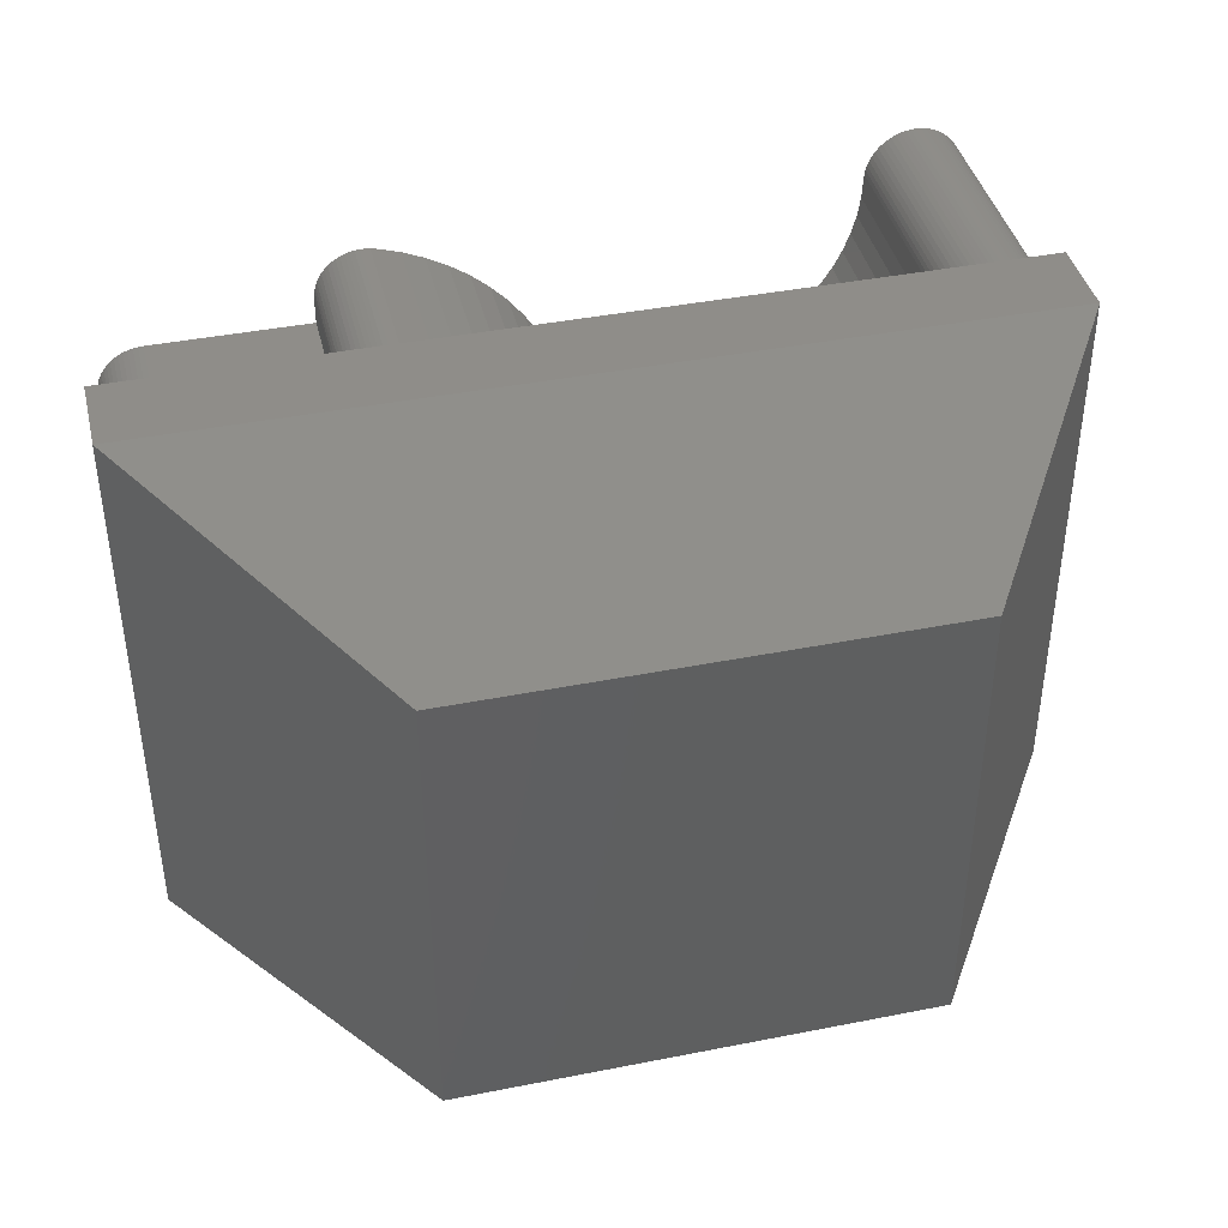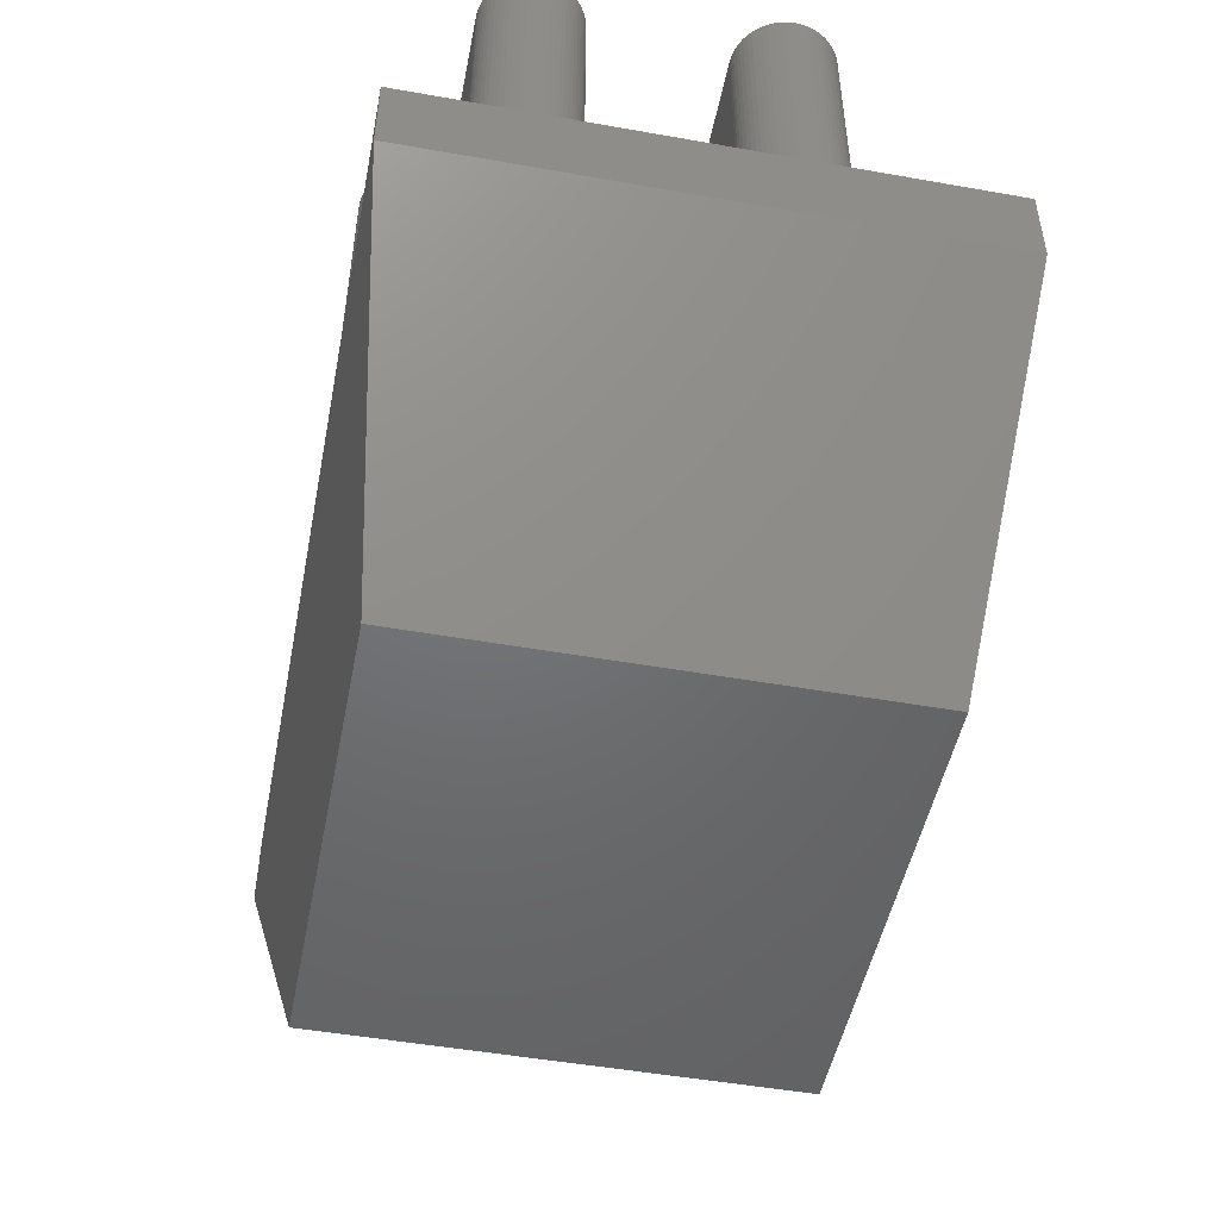
<metadata>
{"format":"stl","ext":"stl","renderer":"f3d","projection":"perspective","resolution":1024,"background":"white","views":[{"elev":41.1,"azim":166.5,"up":"+Y"},{"elev":-49.2,"azim":78.9,"up":"+Z"}]}
</metadata>
<code>
# stl→obj: 386 verts, 768 faces
v -3.003 -8.033 0
v -3 -10.77 0
v -3 -7.971 0
v -3.003 -10.71 0
v -3.013 -8.095 0
v -3.013 -10.65 0
v -3.029 -8.155 0
v -3.029 -10.59 0
v -3.052 -8.215 0
v -3.052 -10.53 0
v -3.08 -8.271 0
v -3.08 -10.47 0
v -3.114 -8.323 0
v -3.114 -10.42 0
v -3.154 -8.372 0
v -3.154 -10.37 0
v -3.198 -10.32 0
v -3.198 -8.416 0
v -3.247 -8.456 0
v -3.247 -10.29 0
v -3.3 -8.49 0
v -3.3 -10.25 0
v -3.356 -8.519 0
v -3.356 -10.22 0
v -3.415 -10.2 0
v -3.415 -8.541 0
v -3.476 -8.558 0
v -3.476 -10.18 0
v -3.537 -8.567 0
v -3.537 -10.17 0
v -3.6 -10.17 0
v -3.6 -8.57 0
v -5.6 -8.57 0
v -5.6 -10.17 0
v -2.9 -5.7 0
v -2.9 -12.3 0
v -3.003 -7.907 0
v -3.013 -7.846 0
v -3.029 -7.785 0
v -3.052 -7.727 0
v -3.08 -7.67 0
v -3.114 -7.617 0
v -3.154 -7.569 0
v -3.198 -7.524 0
v -3.247 -7.485 0
v -3.3 -7.451 0
v -3.356 -7.422 0
v -3.415 -7.399 0
v -3.476 -7.384 0
v -3.537 -7.374 0
v -3.6 -7.37 0
v -5.676 -6.756 0
v -5.604 -6.986 0
v -5.6 -7.047 0
v -5.612 -6.926 0
v -5.628 -6.867 0
v -5.648 -6.81 0
v -5.707 -6.704 0
v -5.745 -6.656 0
v -5.786 -6.611 0
v -5.833 -6.572 0
v -5.883 -6.537 0
v -5.936 -6.508 0
v -5.991 -6.484 0
v -6.05 -6.466 0
v -6.108 -6.453 0
v -6.169 -6.447 0
v -6.23 -6.447 0
v -6.29 -6.453 0
v -12.61 -5.814 0
v -8.464 -8.476 0
v -9.811 -8.771 0
v -8.539 -8.771 0
v -8.358 -8.189 0
v -8.225 -7.916 0
v -10.31 -8.718 0
v -8.063 -7.658 0
v -12.2 -6.322 0
v -7.877 -7.417 0
v -12.22 -6.2 0
v -7.667 -7.196 0
v -12.25 -6.142 0
v -7.437 -6.998 0
v -12.08 -7.122 0
v -12.2 -6.385 0
v -12.31 -6.032 0
v -7.187 -6.824 0
v -10.06 -8.757 0
v -12.35 -5.983 0
v -6.92 -6.677 0
v -10.55 -8.653 0
v -10.78 -8.564 0
v -11 -8.451 0
v -12.44 -5.899 0
v -6.641 -6.557 0
v -11.21 -8.314 0
v -11.41 -8.157 0
v -12.5 -5.865 0
v -6.35 -6.466 0
v -11.58 -7.981 0
v -11.74 -7.787 0
v -12.55 -5.837 0
v -11.88 -7.578 0
v -11.99 -7.355 0
v -12.14 -6.881 0
v -12.18 -6.635 0
v -12.21 -6.261 0
v -12.28 -6.085 0
v -12.39 -5.939 0
v -12.67 -5.798 0
v -12.73 -5.788 0
v -13.5 -5.7 0
v -13.39 -6.322 0
v -13.4 -6.385 0
v -13.38 -6.261 0
v -13.37 -6.2 0
v -13.34 -6.142 0
v -13.32 -6.085 0
v -13.28 -6.032 0
v -13.24 -5.983 0
v -13.2 -5.939 0
v -13.15 -5.899 0
v -13.1 -5.865 0
v -13.04 -5.837 0
v -12.98 -5.814 0
v -12.92 -5.798 0
v -12.86 -5.788 0
v -12.8 -5.785 0
v -3.003 -10.83 0
v -3.013 -10.9 0
v -3.029 -10.96 0
v -3.052 -11.01 0
v -3.08 -11.07 0
v -3.114 -11.12 0
v -3.154 -11.17 0
v -3.198 -11.22 0
v -3.247 -11.26 0
v -3.3 -11.29 0
v -3.356 -11.32 0
v -3.415 -11.34 0
v -3.476 -11.36 0
v -3.537 -11.37 0
v -3.6 -11.37 0
v -5.6 -11.69 0
v -5.6 -11.37 0
v -5.604 -11.75 0
v -5.612 -11.81 0
v -5.628 -11.87 0
v -5.648 -11.93 0
v -5.676 -11.99 0
v -5.707 -12.04 0
v -5.745 -12.09 0
v -5.786 -12.13 0
v -5.833 -12.17 0
v -5.883 -12.2 0
v -5.936 -12.23 0
v -5.991 -12.26 0
v -6.05 -12.27 0
v -6.108 -12.29 0
v -6.169 -12.29 0
v -6.23 -12.29 0
v -9.811 -9.971 0
v -8.464 -10.27 0
v -8.539 -9.971 0
v -8.358 -10.55 0
v -8.225 -10.82 0
v -8.063 -11.08 0
v -10.19 -9.951 0
v -13.5 -12.3 0
v -7.877 -11.32 0
v -7.667 -11.54 0
v -7.437 -11.74 0
v -10.56 -9.892 0
v -10.92 -9.795 0
v -11.27 -9.66 0
v -7.187 -11.92 0
v -11.6 -9.49 0
v -13.38 -6.76 0
v -6.29 -12.29 0
v -6.35 -12.28 0
v -6.641 -12.18 0
v -6.92 -12.06 0
v -11.92 -9.285 0
v -12.21 -9.05 0
v -12.47 -8.784 0
v -12.71 -8.492 0
v -12.91 -8.178 0
v -13.09 -7.844 0
v -13.22 -7.493 0
v -13.32 -7.131 0
v -5.6 -7.37 0
v -6.641 -6.557 3
v -5.6 -7.37 3
v -5.6 -7.047 3
v -7.437 -6.998 3
v -7.187 -6.824 3
v -8.063 -7.658 3
v -5.6 -8.57 3
v -7.877 -7.417 3
v -8.539 -9.971 3
v -5.6 -10.17 3
v -8.539 -8.771 3
v -6.35 -6.466 3
v -5.604 -6.986 3
v -8.464 -10.27 3
v -5.628 -6.867 3
v -5.612 -6.926 3
v -8.358 -10.55 3
v -8.225 -10.82 3
v -5.676 -6.756 3
v -5.648 -6.81 3
v -8.063 -11.08 3
v -7.877 -11.32 3
v -5.745 -6.656 3
v -5.707 -6.704 3
v -7.667 -11.54 3
v -7.437 -11.74 3
v -5.833 -6.572 3
v -5.786 -6.611 3
v -5.6 -11.37 3
v -7.187 -11.92 3
v -5.883 -6.537 3
v -6.92 -12.06 3
v -5.936 -6.508 3
v -6.641 -12.18 3
v -5.991 -6.484 3
v -5.6 -11.69 3
v -6.05 -6.466 3
v -6.169 -6.447 3
v -6.108 -6.453 3
v -8.358 -8.189 3
v -8.225 -7.916 3
v -7.667 -7.196 3
v -6.23 -6.447 3
v -6.29 -6.453 3
v -6.92 -6.677 3
v -6.169 -12.29 3
v -6.35 -12.28 3
v -6.23 -12.29 3
v -6.29 -12.29 3
v -6.05 -12.27 3
v -6.108 -12.29 3
v -5.936 -12.23 3
v -5.991 -12.26 3
v -5.833 -12.17 3
v -5.883 -12.2 3
v -8.464 -8.476 3
v -5.745 -12.09 3
v -5.786 -12.13 3
v -5.676 -11.99 3
v -5.707 -12.04 3
v -5.628 -11.87 3
v -5.648 -11.93 3
v -5.612 -11.81 3
v -5.604 -11.75 3
v -9.811 -8.771 3
v -9.811 -9.971 3
v -10.06 -8.757 3
v -10.19 -9.951 3
v -10.31 -8.718 3
v -10.56 -9.892 3
v -10.55 -8.653 3
v -10.92 -9.795 3
v -10.78 -8.564 3
v -11.27 -9.66 3
v -11 -8.451 3
v -11.6 -9.49 3
v -11.21 -8.314 3
v -11.92 -9.285 3
v -11.41 -8.157 3
v -12.21 -9.05 3
v -11.58 -7.981 3
v -12.47 -8.784 3
v -11.74 -7.787 3
v -12.71 -8.492 3
v -11.88 -7.578 3
v -12.91 -8.178 3
v -11.99 -7.355 3
v -13.09 -7.844 3
v -12.08 -7.122 3
v -13.22 -7.493 3
v -12.14 -6.881 3
v -13.32 -7.131 3
v -12.18 -6.635 3
v -13.4 -6.385 3
v -12.2 -6.385 3
v -12.2 -6.322 3
v -12.21 -6.261 3
v -12.22 -6.2 3
v -12.25 -6.142 3
v -12.28 -6.085 3
v -12.31 -6.032 3
v -12.39 -5.939 3
v -12.35 -5.983 3
v -12.44 -5.899 3
v -12.5 -5.865 3
v -12.55 -5.837 3
v -12.61 -5.814 3
v -12.67 -5.798 3
v -12.73 -5.788 3
v -12.8 -5.785 3
v -12.86 -5.788 3
v -12.92 -5.798 3
v -12.98 -5.814 3
v -13.04 -5.837 3
v -13.1 -5.865 3
v -13.15 -5.899 3
v -13.2 -5.939 3
v -13.24 -5.983 3
v -13.28 -6.032 3
v -13.32 -6.085 3
v -13.34 -6.142 3
v -13.37 -6.2 3
v -13.38 -6.76 3
v -13.38 -6.261 3
v -13.39 -6.322 3
v -3.013 -7.846 3
v -3 -7.971 3
v -3.003 -7.907 3
v -3.003 -8.033 3
v -3.013 -8.095 3
v -3.029 -7.785 3
v -3.029 -8.155 3
v -3.052 -7.727 3
v -3.052 -8.215 3
v -3.08 -7.67 3
v -3.08 -8.271 3
v -3.154 -7.569 3
v -3.114 -7.617 3
v -3.114 -8.323 3
v -3.154 -8.372 3
v -3.247 -7.485 3
v -3.198 -7.524 3
v -3.198 -8.416 3
v -3.247 -8.456 3
v -3.3 -7.451 3
v -3.3 -8.49 3
v -3.356 -8.519 3
v -3.356 -7.422 3
v -3.415 -7.399 3
v -3.415 -8.541 3
v -3.476 -7.384 3
v -3.476 -8.558 3
v -3.537 -7.374 3
v -3.537 -8.567 3
v -3.6 -8.57 3
v -3.6 -7.37 3
v -3.003 -10.71 3
v -3.003 -10.83 3
v -3 -10.77 3
v -3.013 -10.65 3
v -3.013 -10.9 3
v -3.029 -10.59 3
v -3.029 -10.96 3
v -3.052 -10.53 3
v -3.052 -11.01 3
v -3.08 -10.47 3
v -3.08 -11.07 3
v -3.114 -10.42 3
v -3.114 -11.12 3
v -3.154 -10.37 3
v -3.154 -11.17 3
v -3.247 -10.29 3
v -3.198 -10.32 3
v -3.198 -11.22 3
v -3.247 -11.26 3
v -3.3 -10.25 3
v -3.3 -11.29 3
v -3.356 -10.22 3
v -3.356 -11.32 3
v -3.476 -10.18 3
v -3.415 -10.2 3
v -3.415 -11.34 3
v -3.476 -11.36 3
v -3.537 -10.17 3
v -3.537 -11.37 3
v -3.6 -11.37 3
v -3.6 -10.17 3
v -11 -11.8 -5
v -5.4 -6.2 -5
v -5.4 -11.8 -5
v -11 -6.2 -5
v -13.5 -5.7 -1
v -2.9 -5.7 -1
v -2.9 -12.3 -1
v -13.5 -12.3 -1
f 1 2 3
f 1 4 2
f 5 4 1
f 5 6 4
f 7 6 5
f 7 8 6
f 9 8 7
f 9 10 8
f 11 10 9
f 11 12 10
f 13 12 11
f 13 14 12
f 15 14 13
f 15 16 14
f 17 15 18
f 15 17 16
f 19 17 18
f 19 20 17
f 21 20 19
f 21 22 20
f 23 22 21
f 23 24 22
f 25 23 26
f 23 25 24
f 27 25 26
f 27 28 25
f 29 28 27
f 29 30 28
f 31 29 32
f 29 31 30
f 33 31 32
f 31 33 34
f 35 3 36
f 35 37 3
f 35 38 37
f 35 39 38
f 35 40 39
f 35 41 40
f 35 42 41
f 35 43 42
f 35 44 43
f 35 45 44
f 35 46 45
f 35 47 46
f 35 48 47
f 35 49 48
f 35 50 49
f 35 51 50
f 52 51 35
f 51 53 54
f 51 55 53
f 51 56 55
f 51 57 56
f 51 52 57
f 35 58 52
f 35 59 58
f 35 60 59
f 35 61 60
f 35 62 61
f 35 63 62
f 35 64 63
f 35 65 64
f 35 66 65
f 35 67 66
f 35 68 67
f 35 69 68
f 70 69 35
f 71 72 73
f 74 72 71
f 75 72 74
f 76 75 77
f 78 77 79
f 80 79 81
f 82 81 83
f 84 77 85
f 86 83 87
f 75 88 72
f 75 76 88
f 89 87 90
f 77 91 76
f 77 92 91
f 77 93 92
f 94 90 95
f 77 96 93
f 77 97 96
f 98 95 99
f 77 100 97
f 77 101 100
f 102 69 70
f 77 78 85
f 77 103 101
f 77 84 104
f 84 85 105
f 105 85 106
f 77 104 103
f 79 107 78
f 79 80 107
f 81 82 80
f 83 108 82
f 83 86 108
f 87 89 86
f 90 109 89
f 90 94 109
f 95 98 94
f 99 102 98
f 69 102 99
f 35 110 70
f 35 111 110
f 112 111 35
f 113 112 114
f 115 112 113
f 116 112 115
f 117 112 116
f 118 112 117
f 119 112 118
f 120 112 119
f 121 112 120
f 122 112 121
f 123 112 122
f 124 112 123
f 125 112 124
f 126 112 125
f 127 112 126
f 128 112 127
f 111 112 128
f 2 36 3
f 129 36 2
f 130 36 129
f 131 36 130
f 132 36 131
f 133 36 132
f 134 36 133
f 135 36 134
f 136 36 135
f 137 36 136
f 138 36 137
f 139 36 138
f 140 36 139
f 141 36 140
f 142 36 141
f 143 36 142
f 144 143 145
f 146 143 144
f 147 143 146
f 148 143 147
f 149 143 148
f 150 143 149
f 143 150 36
f 151 36 150
f 152 36 151
f 153 36 152
f 154 36 153
f 155 36 154
f 156 36 155
f 157 36 156
f 158 36 157
f 159 36 158
f 160 36 159
f 161 36 160
f 162 163 164
f 162 165 163
f 162 166 165
f 162 167 166
f 168 167 162
f 169 167 168
f 167 169 170
f 170 169 171
f 171 169 172
f 169 168 173
f 169 173 174
f 169 174 175
f 172 169 176
f 169 175 177
f 112 178 114
f 161 169 36
f 179 169 161
f 180 169 179
f 181 169 180
f 182 169 181
f 176 169 182
f 183 169 177
f 184 169 183
f 185 169 184
f 186 169 185
f 187 169 186
f 188 169 187
f 189 169 188
f 190 169 189
f 178 169 190
f 169 178 112
f 51 54 191
f 192 193 194
f 195 193 196
f 197 198 199
f 200 201 202
f 203 194 204
f 205 201 200
f 206 204 207
f 208 201 205
f 204 206 203
f 209 201 208
f 210 206 211
f 212 201 209
f 206 210 203
f 213 201 212
f 214 210 215
f 216 201 213
f 210 214 203
f 217 201 216
f 218 214 219
f 201 217 220
f 214 218 203
f 221 220 217
f 203 218 222
f 223 220 221
f 203 222 224
f 225 220 223
f 203 224 226
f 220 225 227
f 203 226 228
f 198 202 201
f 229 228 230
f 231 198 232
f 228 229 203
f 198 233 199
f 203 229 234
f 193 195 198
f 203 234 235
f 193 192 236
f 194 203 192
f 193 236 196
f 237 238 239
f 239 238 240
f 198 195 233
f 241 237 242
f 243 241 244
f 237 241 238
f 232 198 197
f 241 243 238
f 245 238 246
f 246 238 243
f 247 198 231
f 248 245 249
f 250 248 251
f 245 248 238
f 202 198 247
f 248 250 238
f 238 227 225
f 252 250 253
f 250 252 238
f 254 238 252
f 227 238 255
f 255 238 254
f 256 200 202
f 256 257 200
f 258 257 256
f 258 259 257
f 260 259 258
f 261 260 262
f 260 261 259
f 263 262 264
f 262 263 261
f 265 264 266
f 267 266 268
f 264 265 263
f 269 268 270
f 271 270 272
f 266 267 265
f 273 272 274
f 275 274 276
f 268 269 267
f 277 276 278
f 279 278 280
f 281 280 282
f 283 282 284
f 285 286 287
f 285 287 288
f 270 271 269
f 286 285 284
f 285 288 289
f 285 289 290
f 285 290 291
f 285 291 292
f 293 292 294
f 292 293 285
f 285 293 295
f 272 273 271
f 285 295 296
f 285 296 297
f 285 297 298
f 285 298 299
f 274 275 273
f 285 299 300
f 285 300 301
f 285 301 302
f 276 277 275
f 285 302 303
f 285 303 304
f 285 304 305
f 278 279 277
f 285 305 306
f 285 306 307
f 285 307 308
f 280 281 279
f 285 308 309
f 285 309 310
f 285 310 311
f 282 283 281
f 285 311 312
f 285 312 313
f 284 314 283
f 285 313 315
f 285 315 316
f 284 285 314
f 317 318 319
f 318 317 320
f 317 321 320
f 322 321 317
f 322 323 321
f 324 323 322
f 324 325 323
f 326 325 324
f 326 327 325
f 328 326 329
f 326 328 327
f 327 328 330
f 328 331 330
f 332 328 333
f 328 334 331
f 328 332 334
f 332 335 334
f 336 335 332
f 336 337 335
f 338 336 339
f 336 338 337
f 340 338 339
f 340 341 338
f 342 341 340
f 342 343 341
f 344 343 342
f 344 345 343
f 346 344 347
f 344 346 345
f 193 346 347
f 346 193 198
f 348 349 350
f 351 349 348
f 351 352 349
f 353 352 351
f 353 354 352
f 355 354 353
f 355 356 354
f 357 356 355
f 357 358 356
f 359 358 357
f 359 360 358
f 361 360 359
f 361 362 360
f 363 361 364
f 361 365 362
f 361 363 365
f 363 366 365
f 367 366 363
f 367 368 366
f 369 368 367
f 369 370 368
f 371 369 372
f 369 373 370
f 369 371 373
f 371 374 373
f 375 374 371
f 375 376 374
f 377 375 378
f 375 377 376
f 201 377 378
f 377 201 220
f 159 241 242
f 241 159 158
f 158 244 241
f 244 158 157
f 157 243 244
f 243 157 156
f 156 246 243
f 246 156 155
f 155 245 246
f 245 155 154
f 154 249 245
f 249 154 153
f 249 152 248
f 152 249 153
f 248 151 251
f 151 248 152
f 251 150 250
f 150 251 151
f 250 149 253
f 149 250 150
f 253 148 252
f 148 253 149
f 252 147 254
f 147 252 148
f 254 146 255
f 146 254 147
f 255 144 227
f 144 255 146
f 227 145 220
f 145 227 144
f 145 377 220
f 377 145 143
f 143 376 377
f 376 143 142
f 142 374 376
f 374 142 141
f 141 373 374
f 373 141 140
f 140 370 373
f 370 140 139
f 139 368 370
f 368 139 138
f 138 366 368
f 366 138 137
f 137 365 366
f 365 137 136
f 365 135 362
f 135 365 136
f 362 134 360
f 134 362 135
f 360 133 358
f 133 360 134
f 358 132 356
f 132 358 133
f 356 131 354
f 131 356 132
f 354 130 352
f 130 354 131
f 352 129 349
f 129 352 130
f 349 2 350
f 2 349 129
f 350 4 348
f 4 350 2
f 348 6 351
f 6 348 4
f 351 8 353
f 8 351 6
f 353 10 355
f 10 353 8
f 355 12 357
f 12 355 10
f 357 14 359
f 14 357 12
f 359 16 361
f 16 359 14
f 361 17 364
f 17 361 16
f 17 363 364
f 363 17 20
f 20 367 363
f 367 20 22
f 22 369 367
f 369 22 24
f 24 372 369
f 372 24 25
f 25 371 372
f 371 25 28
f 28 375 371
f 375 28 30
f 30 378 375
f 378 30 31
f 31 201 378
f 201 31 34
f 201 33 198
f 33 201 34
f 33 346 198
f 346 33 32
f 32 345 346
f 345 32 29
f 29 343 345
f 343 29 27
f 27 341 343
f 341 27 26
f 26 338 341
f 338 26 23
f 23 337 338
f 337 23 21
f 21 335 337
f 335 21 19
f 19 334 335
f 334 19 18
f 334 15 331
f 15 334 18
f 331 13 330
f 13 331 15
f 330 11 327
f 11 330 13
f 327 9 325
f 9 327 11
f 325 7 323
f 7 325 9
f 323 5 321
f 5 323 7
f 321 1 320
f 1 321 5
f 320 3 318
f 3 320 1
f 318 37 319
f 37 318 3
f 319 38 317
f 38 319 37
f 317 39 322
f 39 317 38
f 322 40 324
f 40 322 39
f 324 41 326
f 41 324 40
f 326 42 329
f 42 326 41
f 329 43 328
f 43 329 42
f 328 44 333
f 44 328 43
f 44 332 333
f 332 44 45
f 45 336 332
f 336 45 46
f 46 339 336
f 339 46 47
f 47 340 339
f 340 47 48
f 48 342 340
f 342 48 49
f 49 344 342
f 344 49 50
f 50 347 344
f 347 50 51
f 51 193 347
f 193 51 191
f 193 54 194
f 54 193 191
f 194 53 204
f 53 194 54
f 204 55 207
f 55 204 53
f 207 56 206
f 56 207 55
f 206 57 211
f 57 206 56
f 211 52 210
f 52 211 57
f 210 58 215
f 58 210 52
f 215 59 214
f 59 215 58
f 214 60 219
f 60 214 59
f 60 218 219
f 218 60 61
f 61 222 218
f 222 61 62
f 62 224 222
f 224 62 63
f 63 226 224
f 226 63 64
f 64 228 226
f 228 64 65
f 65 230 228
f 230 65 66
f 66 229 230
f 229 66 67
f 67 234 229
f 234 67 68
f 68 235 234
f 235 68 69
f 69 203 235
f 203 69 99
f 99 192 203
f 192 99 95
f 95 236 192
f 236 95 90
f 90 196 236
f 196 90 87
f 87 195 196
f 195 87 83
f 83 233 195
f 233 83 81
f 79 233 81
f 233 79 199
f 77 199 79
f 199 77 197
f 75 197 77
f 197 75 232
f 74 232 75
f 232 74 231
f 71 231 74
f 231 71 247
f 73 247 71
f 247 73 202
f 73 256 202
f 256 73 72
f 72 258 256
f 258 72 88
f 88 260 258
f 260 88 76
f 76 262 260
f 262 76 91
f 91 264 262
f 264 91 92
f 92 266 264
f 266 92 93
f 93 268 266
f 268 93 96
f 96 270 268
f 270 96 97
f 97 272 270
f 272 97 100
f 272 101 274
f 101 272 100
f 274 103 276
f 103 274 101
f 276 104 278
f 104 276 103
f 278 84 280
f 84 278 104
f 280 105 282
f 105 280 84
f 282 106 284
f 106 282 105
f 284 85 286
f 85 284 106
f 286 78 287
f 78 286 85
f 287 107 288
f 107 287 78
f 288 80 289
f 80 288 107
f 289 82 290
f 82 289 80
f 290 108 291
f 108 290 82
f 291 86 292
f 86 291 108
f 292 89 294
f 89 292 86
f 89 293 294
f 293 89 109
f 109 295 293
f 295 109 94
f 94 296 295
f 296 94 98
f 98 297 296
f 297 98 102
f 102 298 297
f 298 102 70
f 70 299 298
f 299 70 110
f 110 300 299
f 300 110 111
f 111 301 300
f 301 111 128
f 128 302 301
f 302 128 127
f 127 303 302
f 303 127 126
f 126 304 303
f 304 126 125
f 125 305 304
f 305 125 124
f 124 306 305
f 306 124 123
f 123 307 306
f 307 123 122
f 122 308 307
f 308 122 121
f 120 308 121
f 308 120 309
f 119 309 120
f 309 119 310
f 118 310 119
f 310 118 311
f 117 311 118
f 311 117 312
f 116 312 117
f 312 116 313
f 115 313 116
f 313 115 315
f 113 315 115
f 315 113 316
f 114 316 113
f 316 114 285
f 178 285 114
f 285 178 314
f 190 314 178
f 314 190 283
f 189 283 190
f 283 189 281
f 188 281 189
f 281 188 279
f 187 279 188
f 279 187 277
f 186 277 187
f 277 186 275
f 185 275 186
f 275 185 273
f 184 273 185
f 273 184 271
f 184 269 271
f 269 184 183
f 183 267 269
f 267 183 177
f 177 265 267
f 265 177 175
f 175 263 265
f 263 175 174
f 174 261 263
f 261 174 173
f 173 259 261
f 259 173 168
f 168 257 259
f 257 168 162
f 162 200 257
f 200 162 164
f 163 200 164
f 200 163 205
f 165 205 163
f 205 165 208
f 166 208 165
f 208 166 209
f 167 209 166
f 209 167 212
f 170 212 167
f 212 170 213
f 171 213 170
f 213 171 216
f 171 217 216
f 217 171 172
f 172 221 217
f 221 172 176
f 176 223 221
f 223 176 182
f 182 225 223
f 225 182 181
f 181 238 225
f 238 181 180
f 180 240 238
f 240 180 179
f 179 239 240
f 239 179 161
f 161 237 239
f 237 161 160
f 160 242 237
f 242 160 159
f 379 380 381
f 380 379 382
f 380 383 384
f 383 380 382
f 384 381 380
f 381 384 385
f 384 112 35
f 112 384 383
f 386 36 169
f 36 386 385
f 36 384 35
f 384 36 385
f 379 385 386
f 385 379 381
f 386 112 383
f 112 386 169
f 379 383 382
f 383 379 386

</code>
